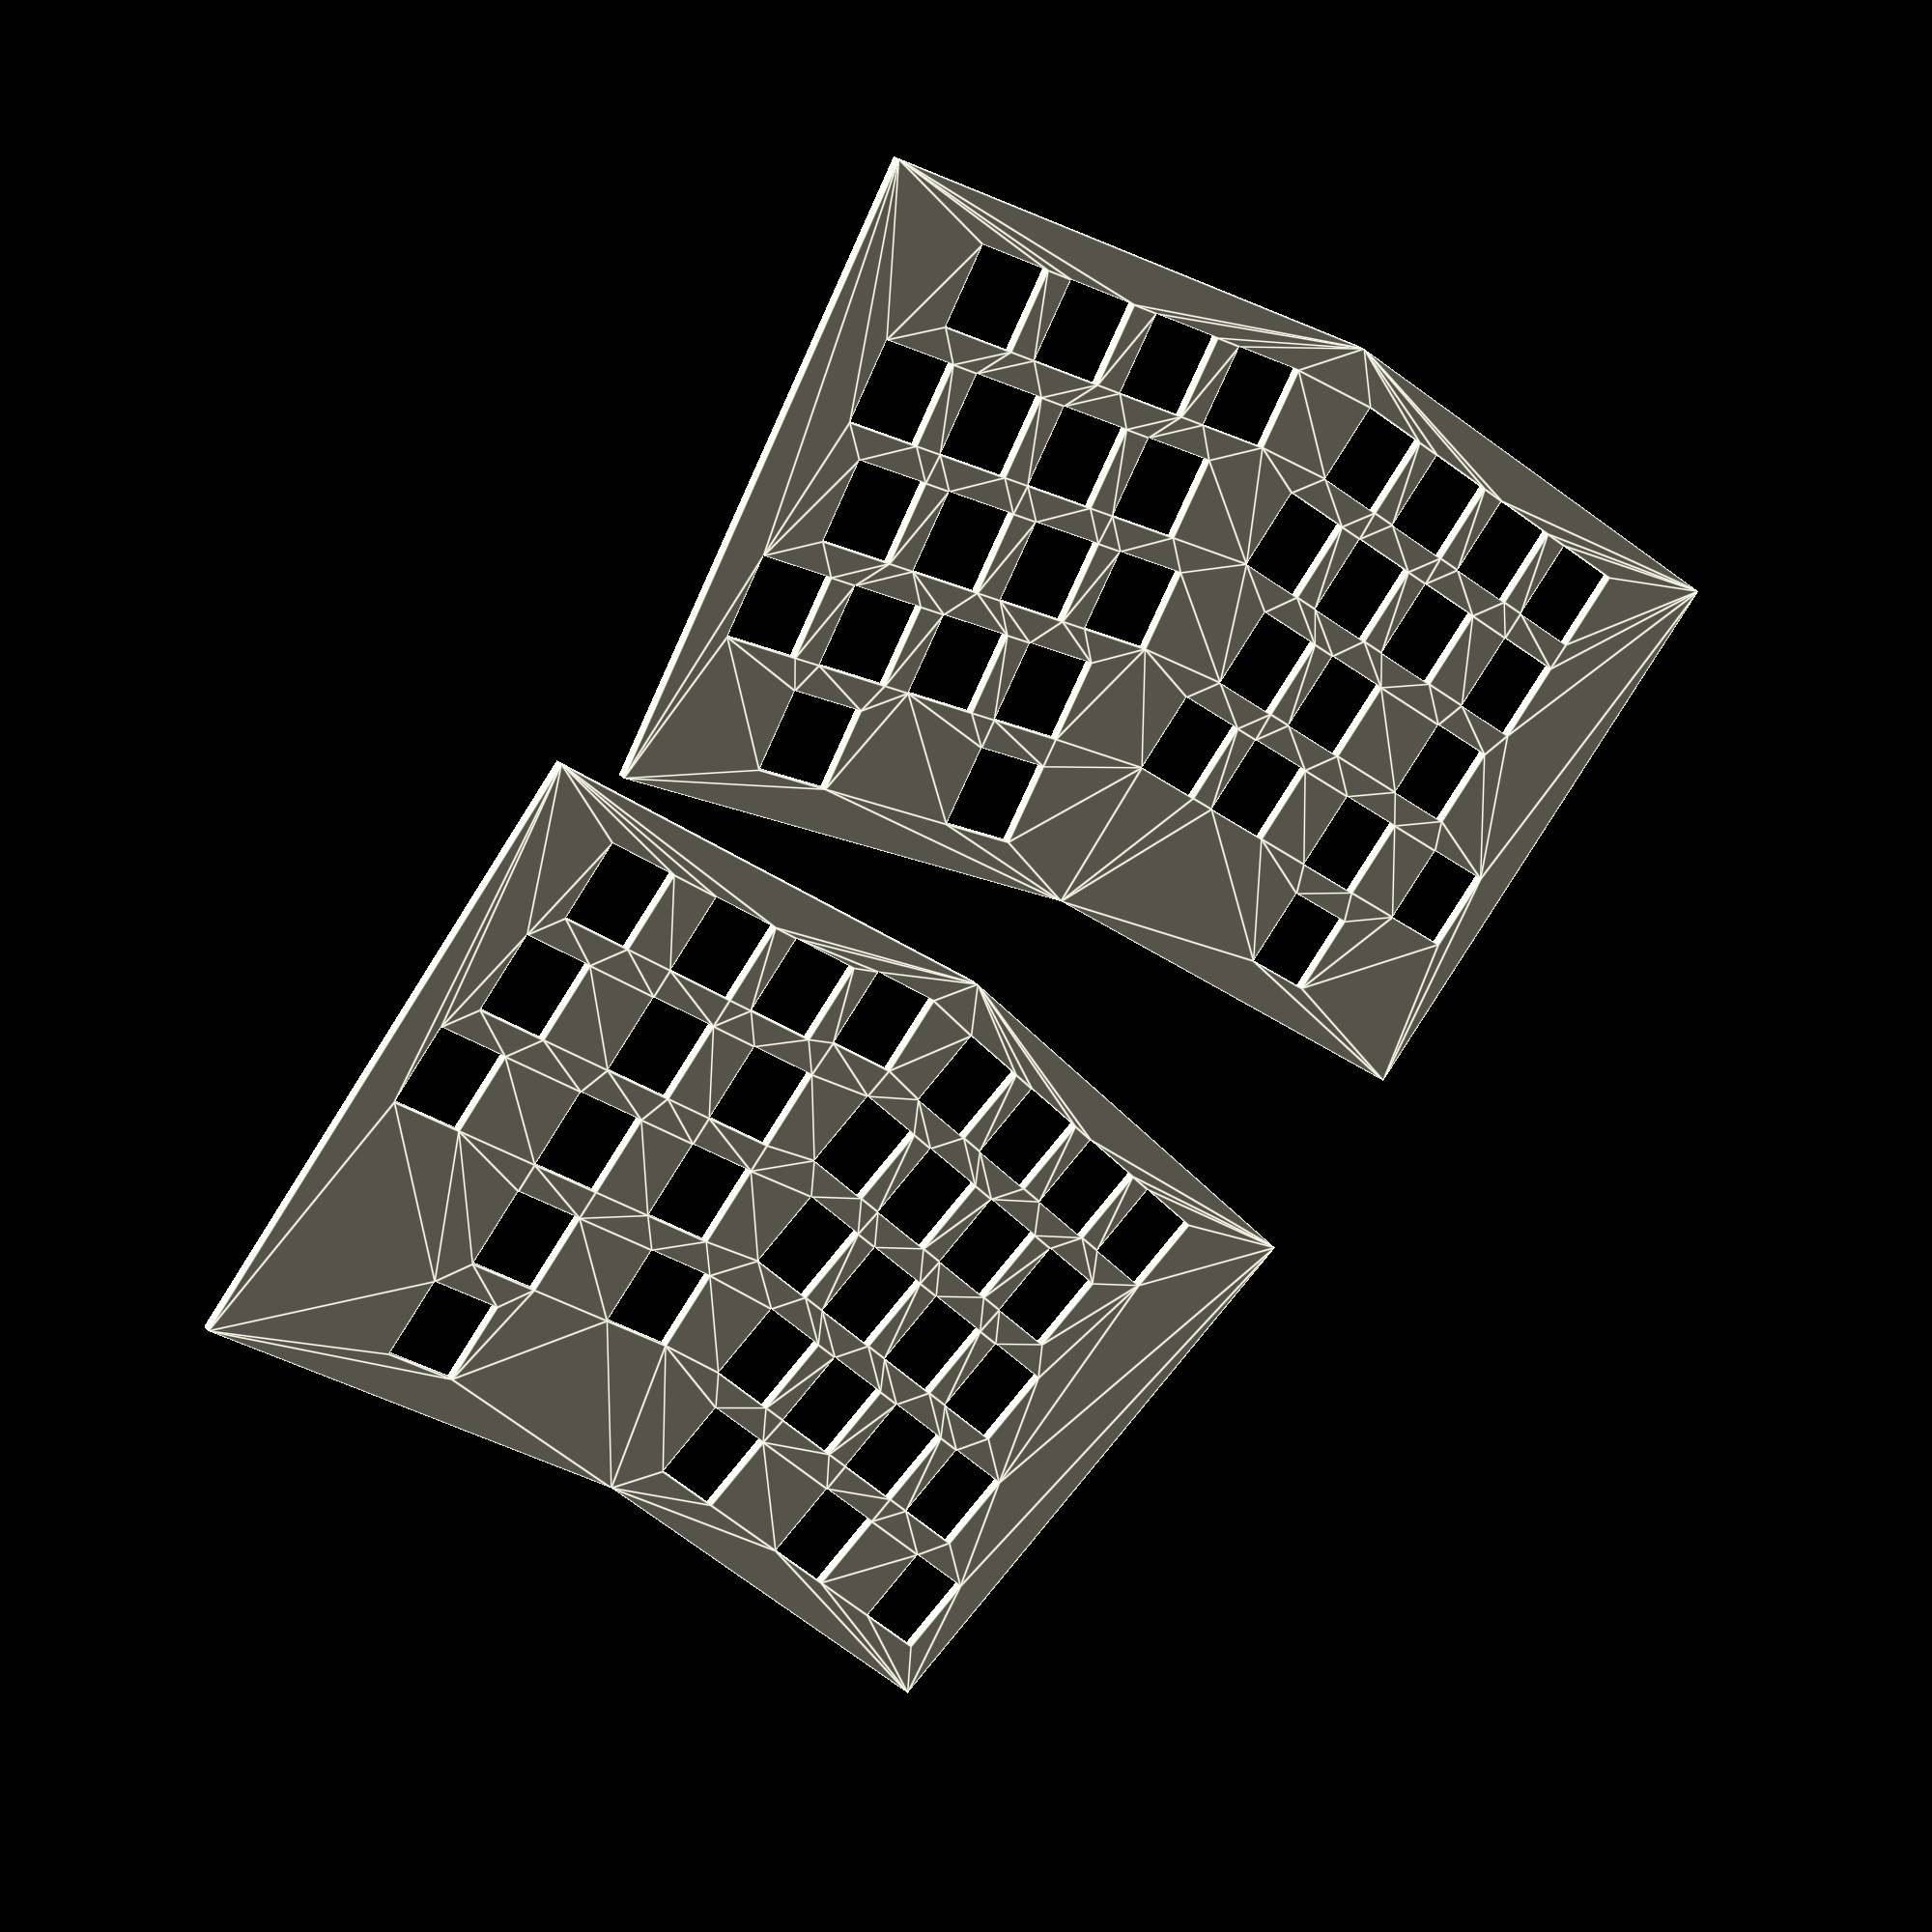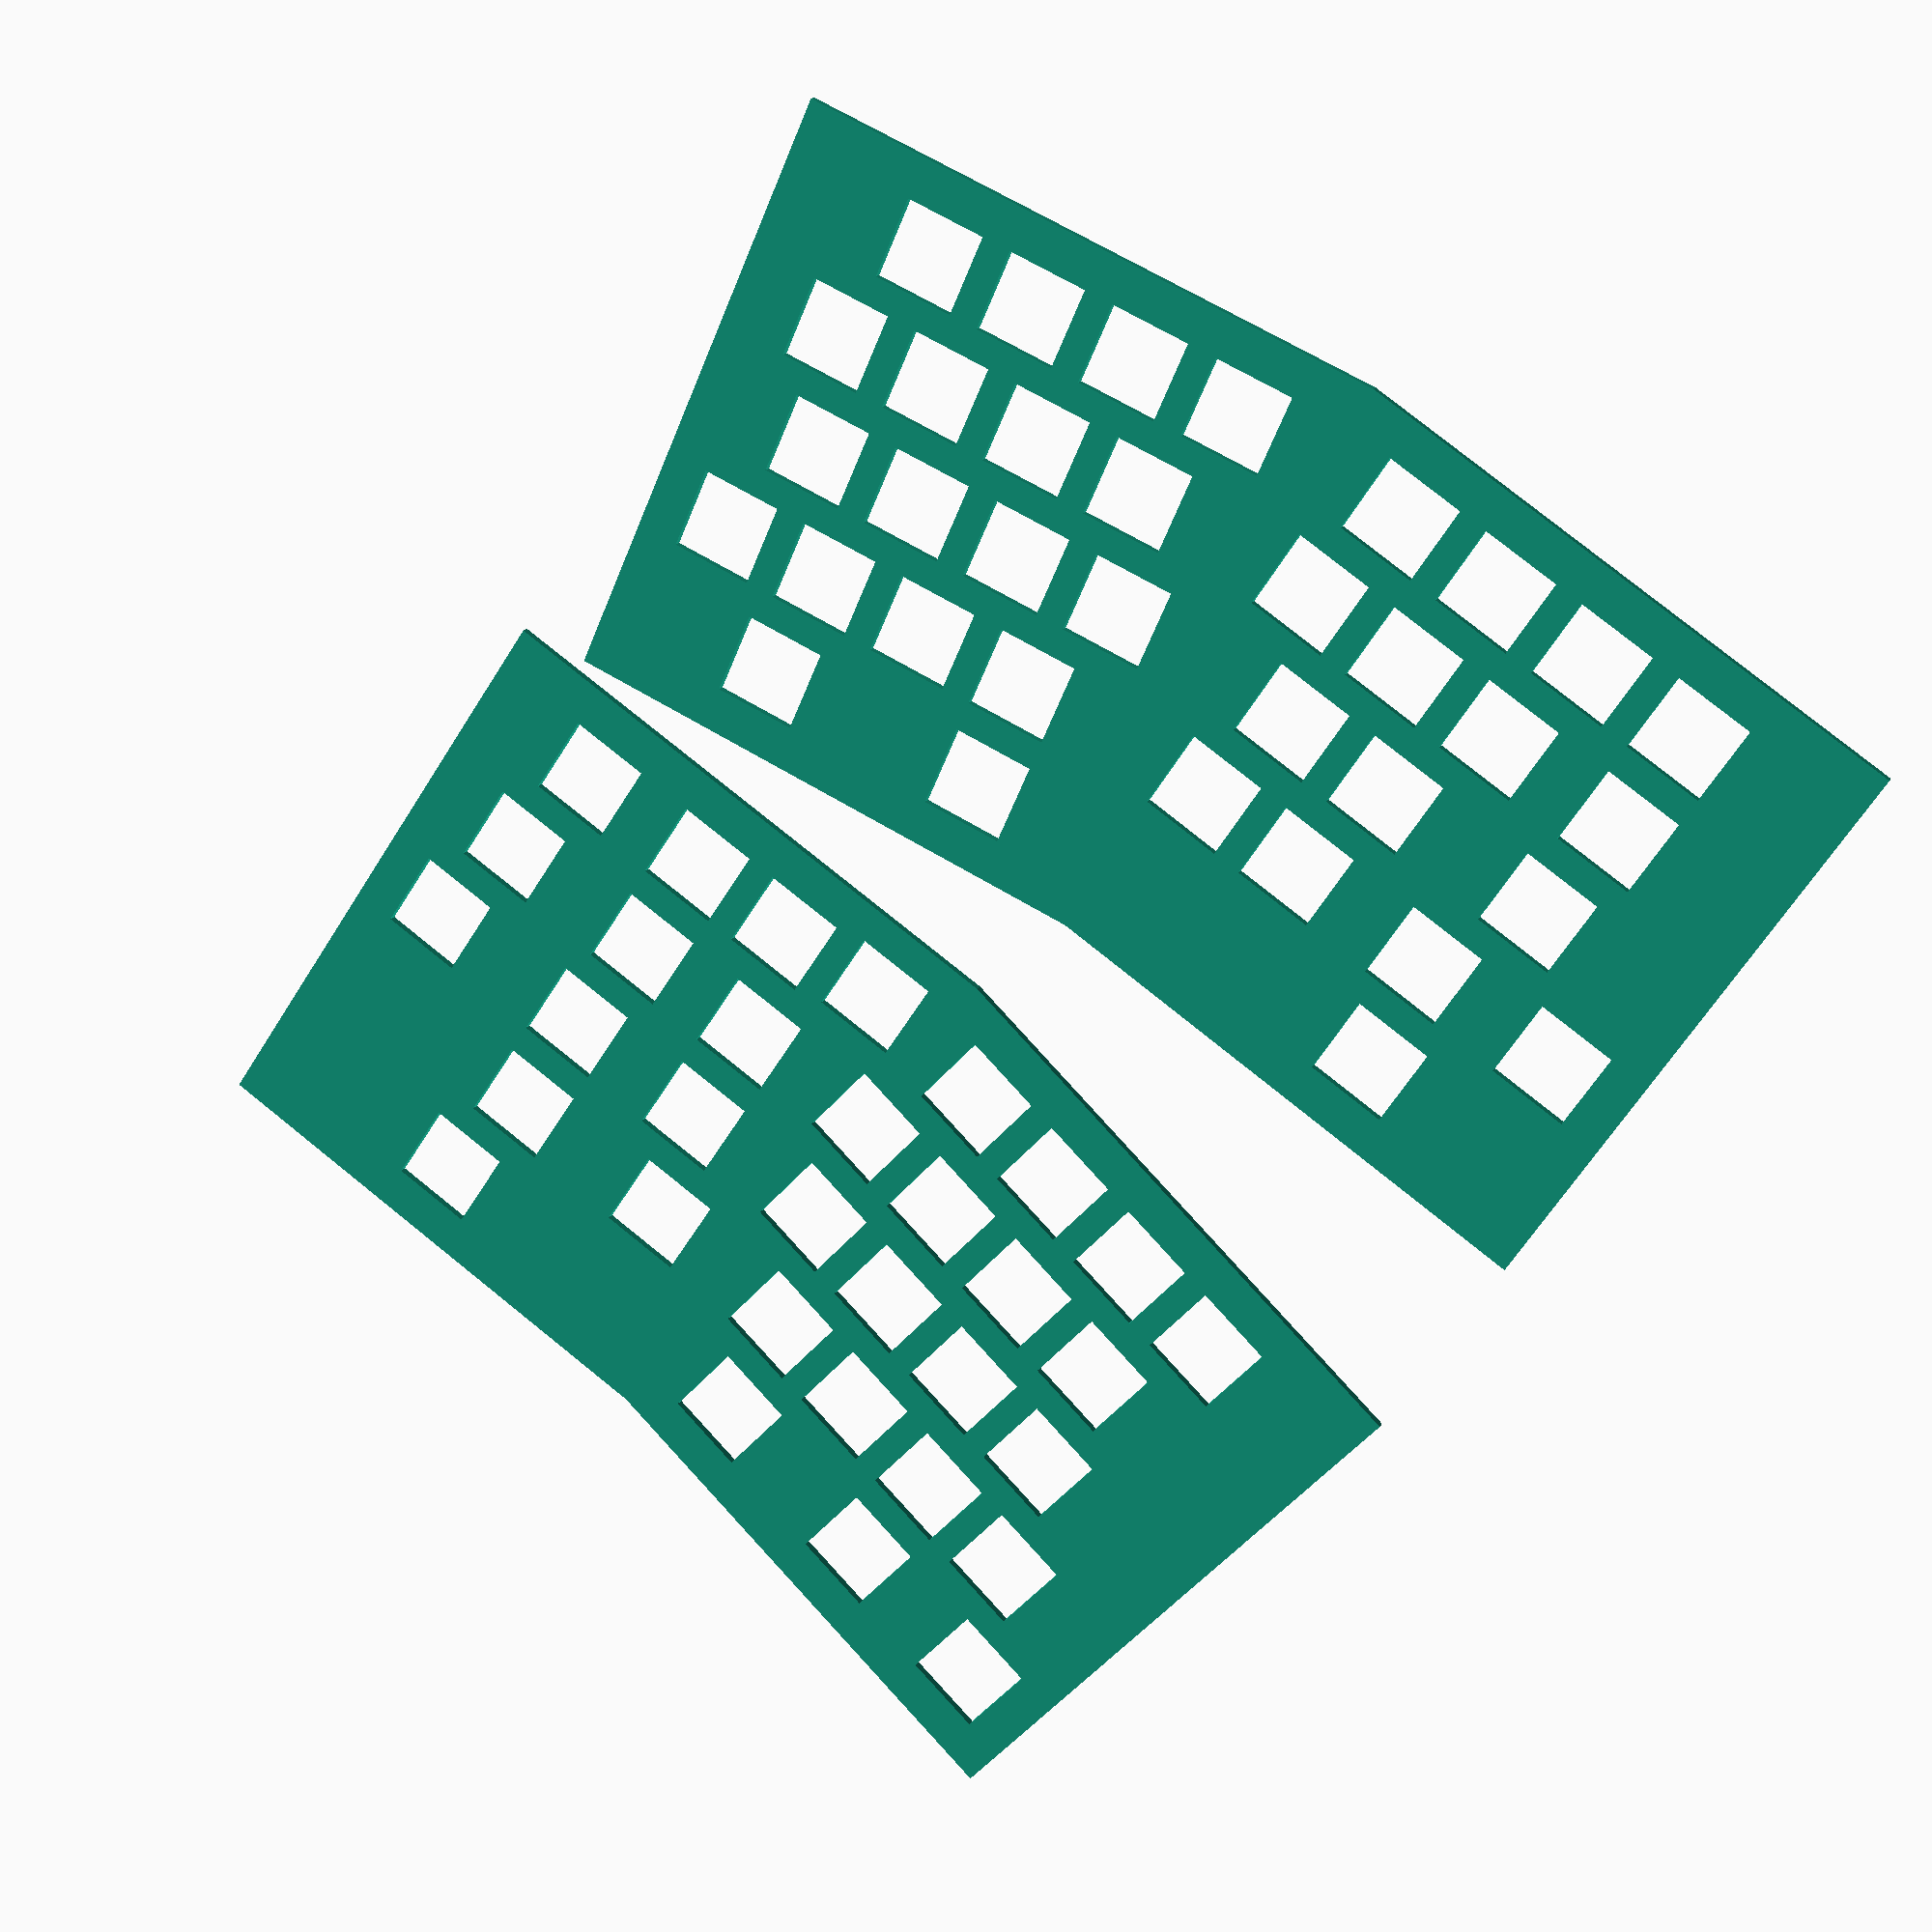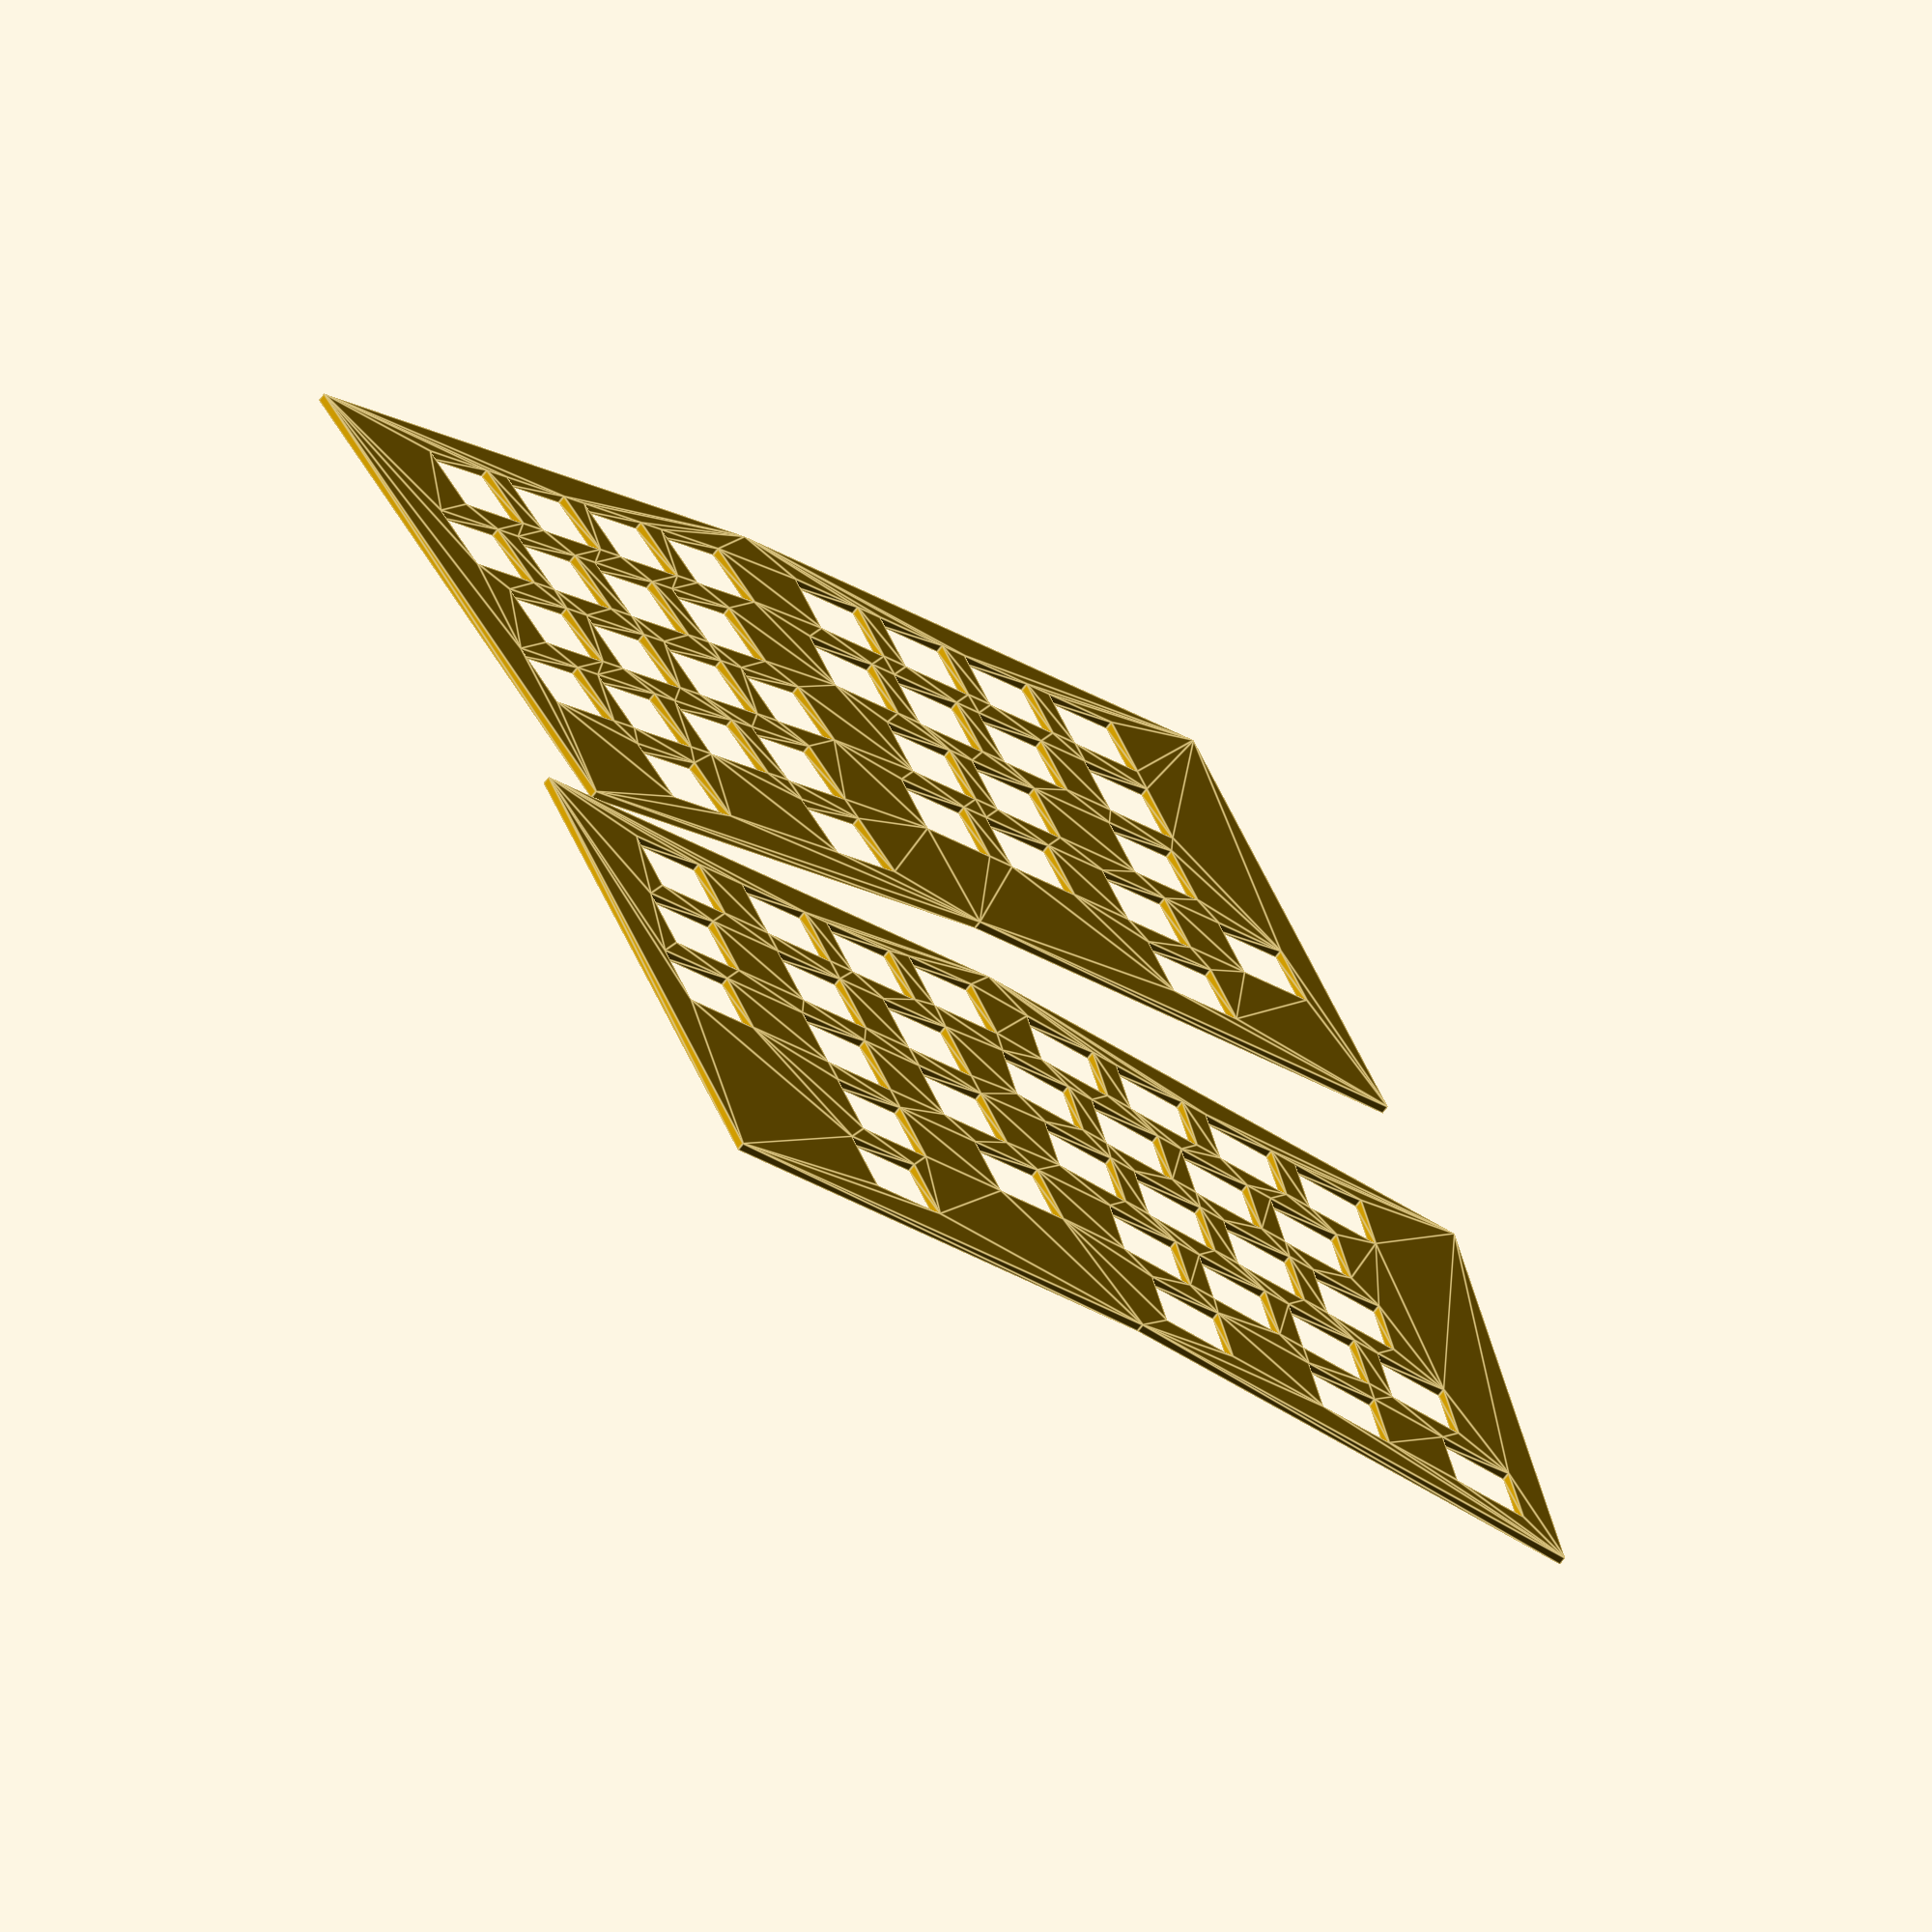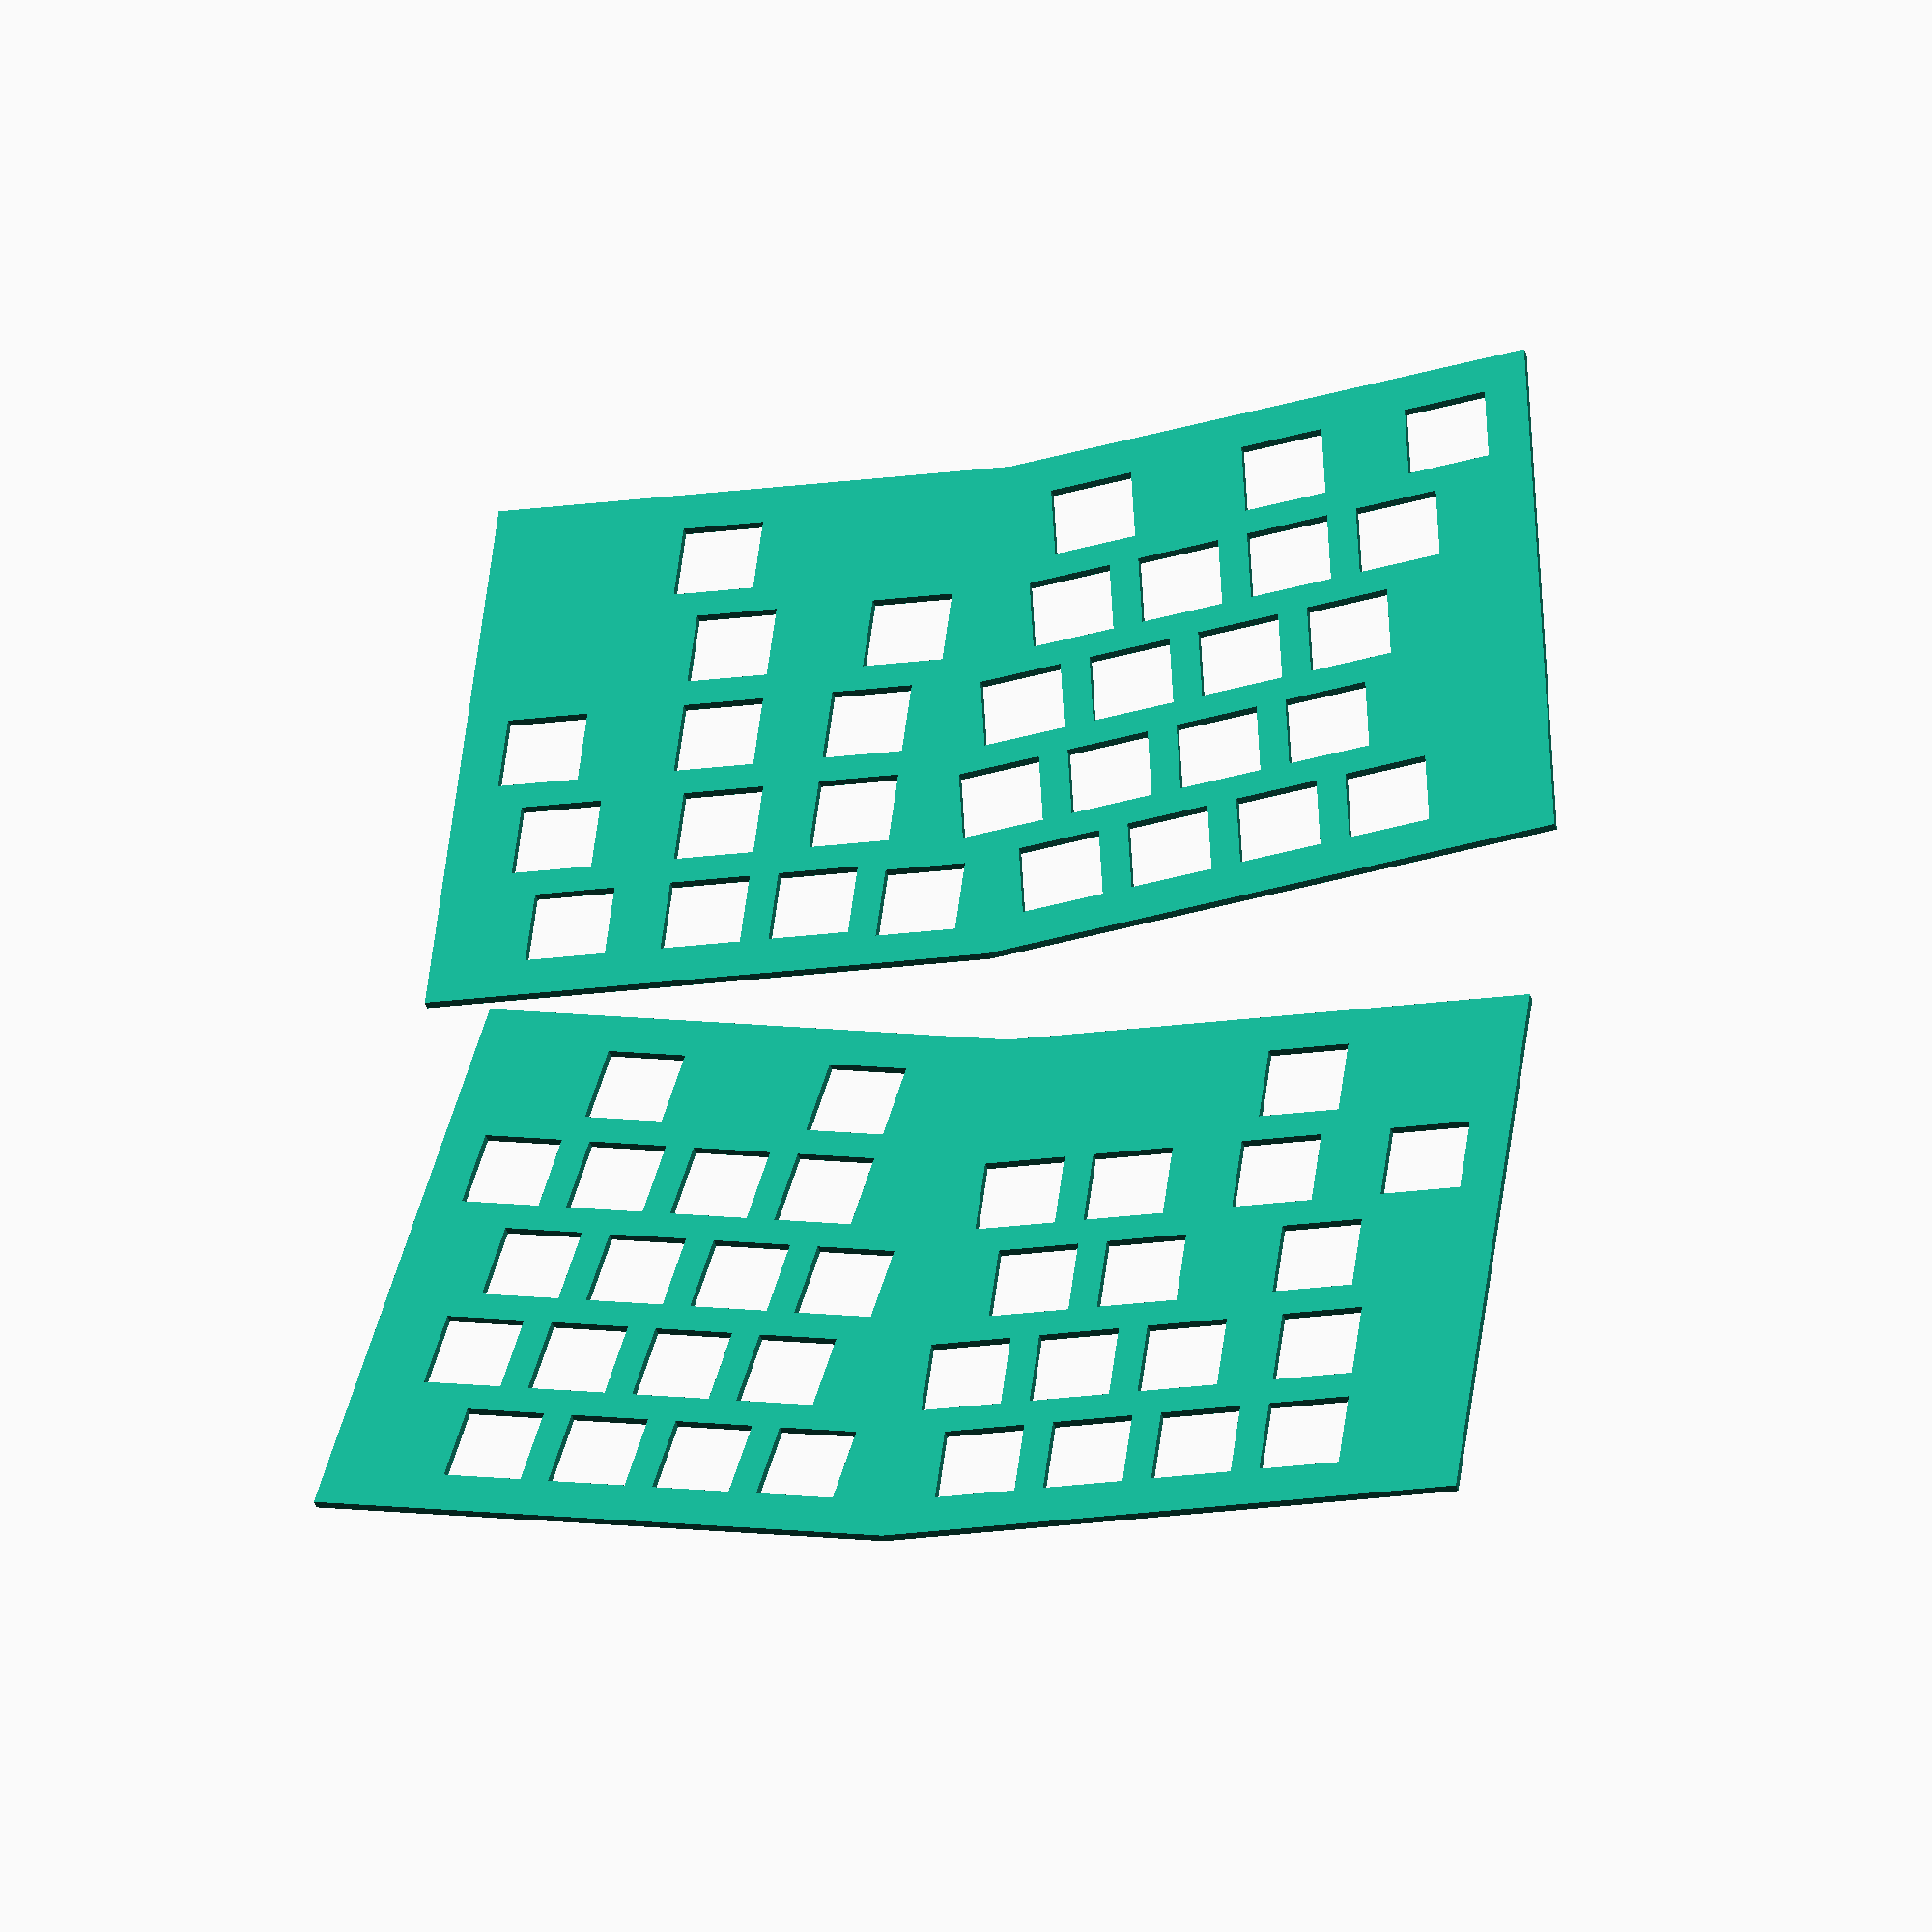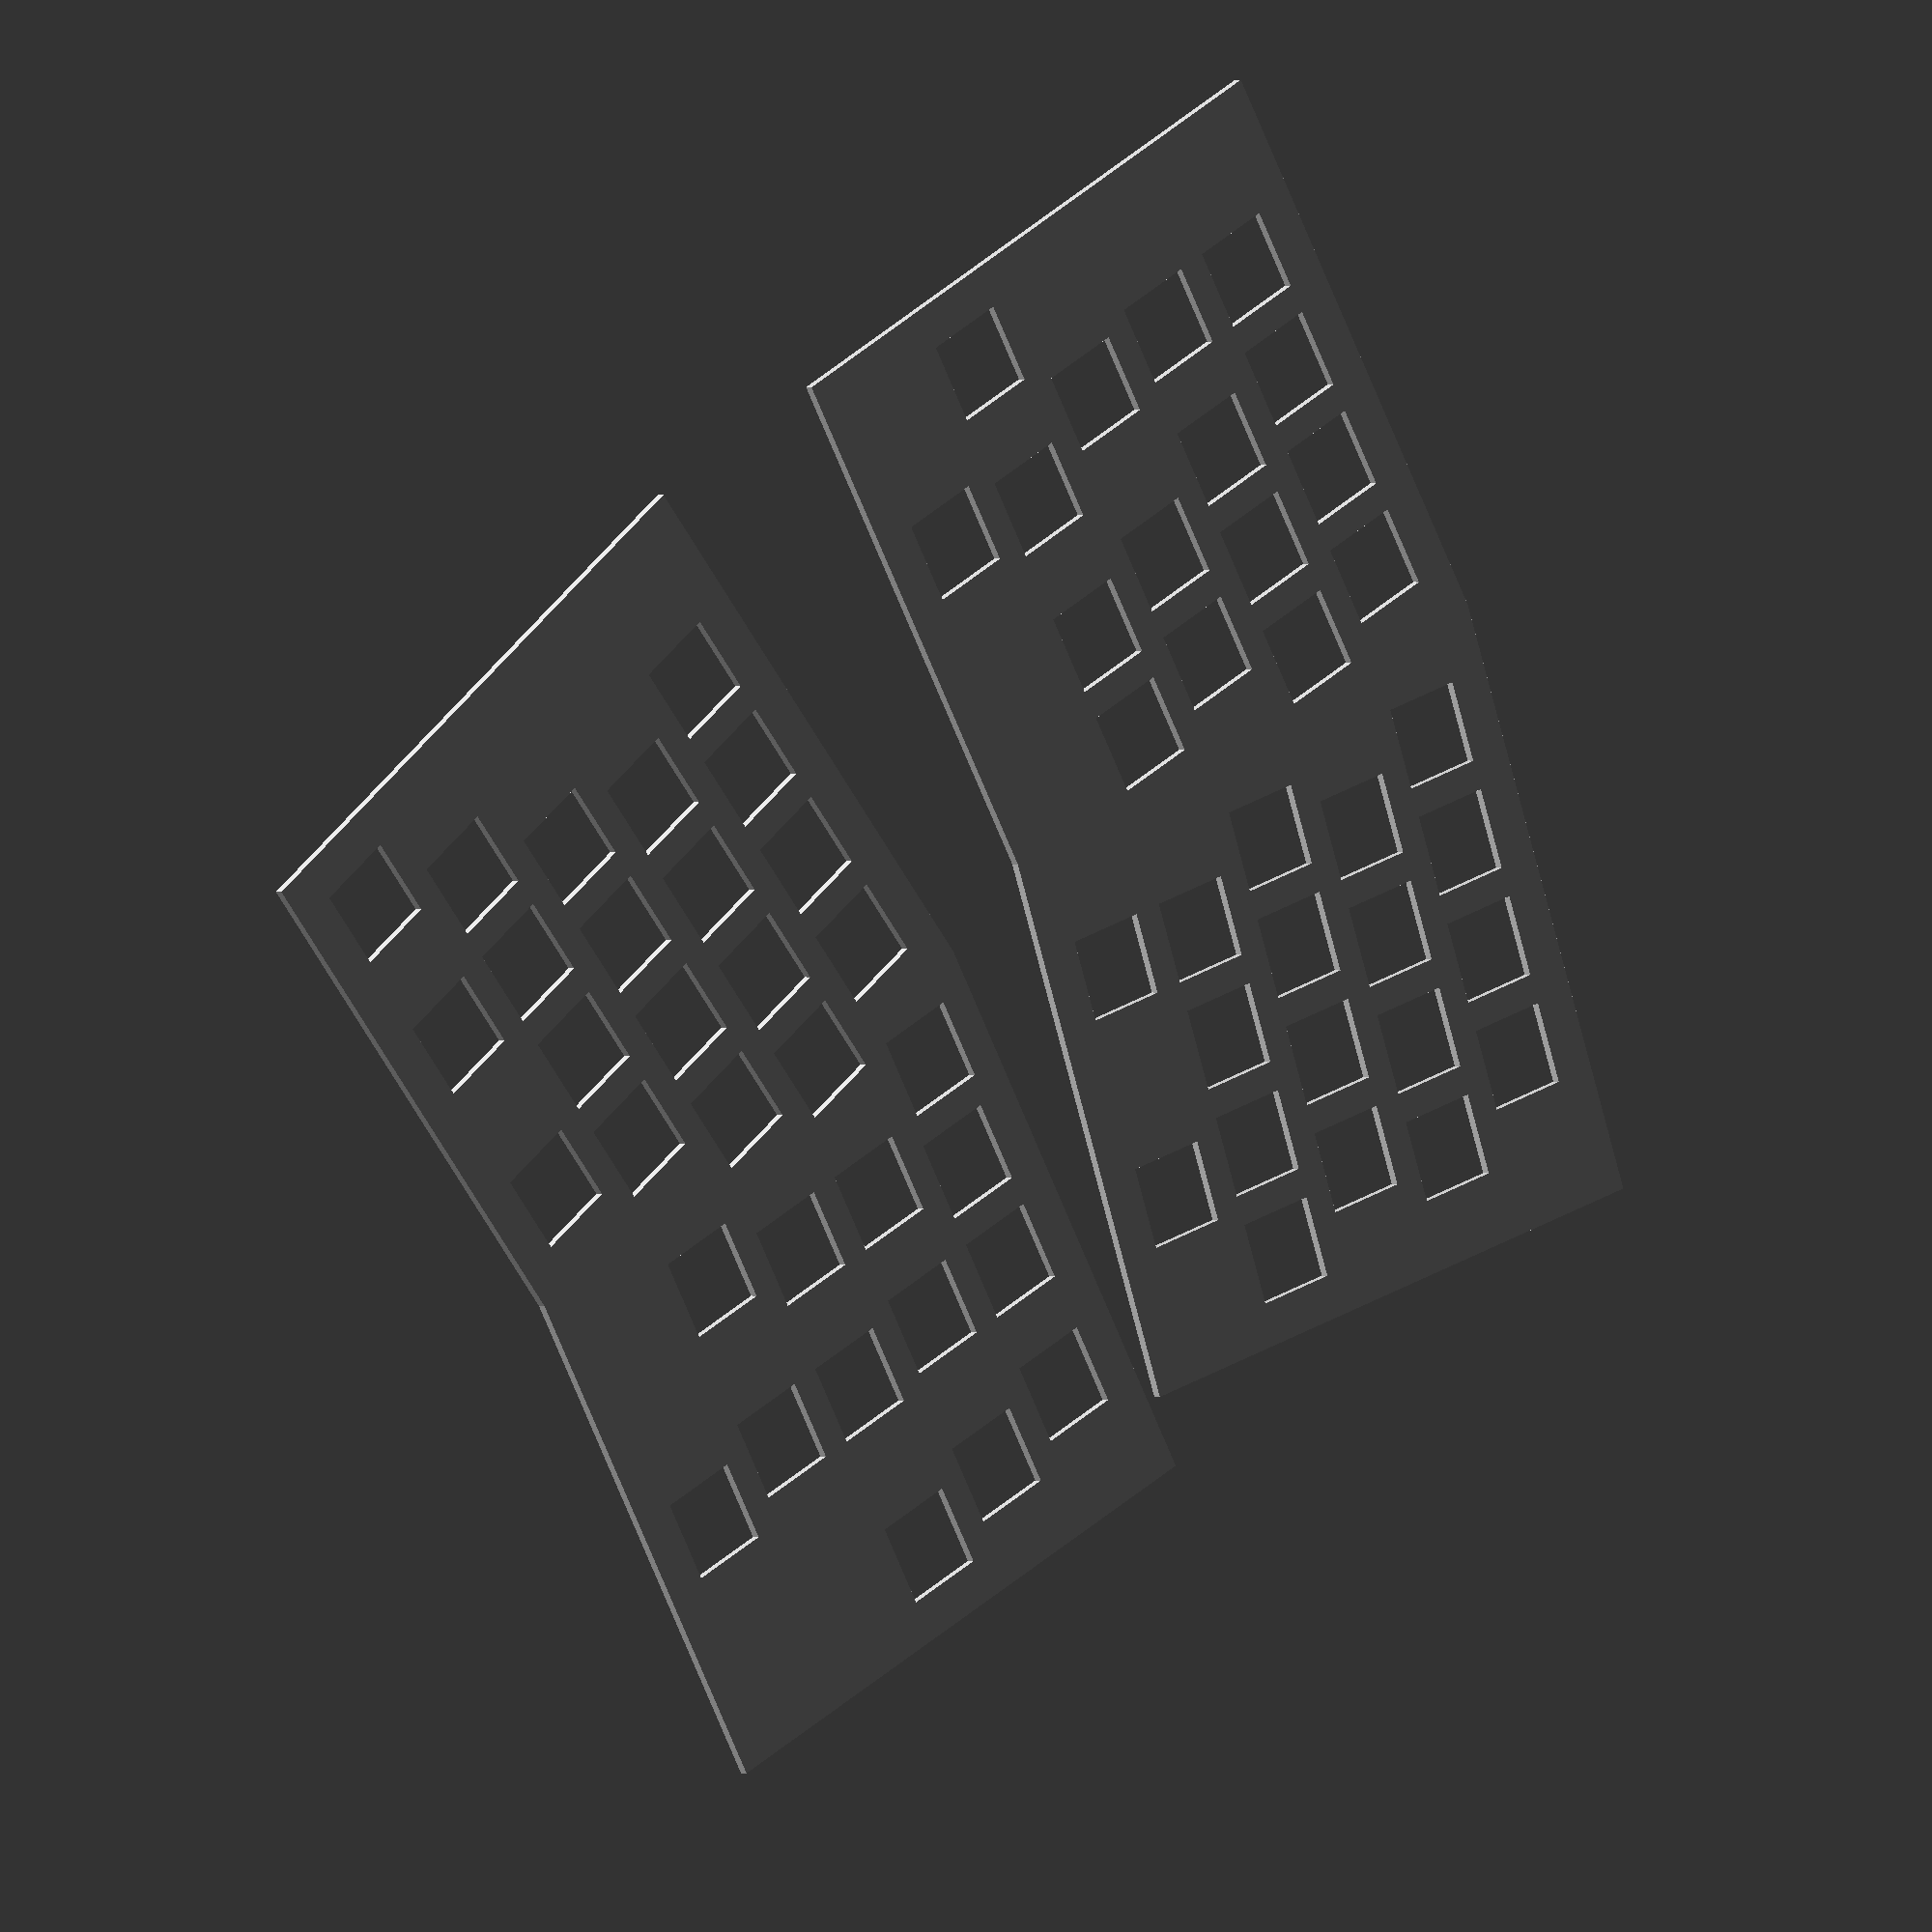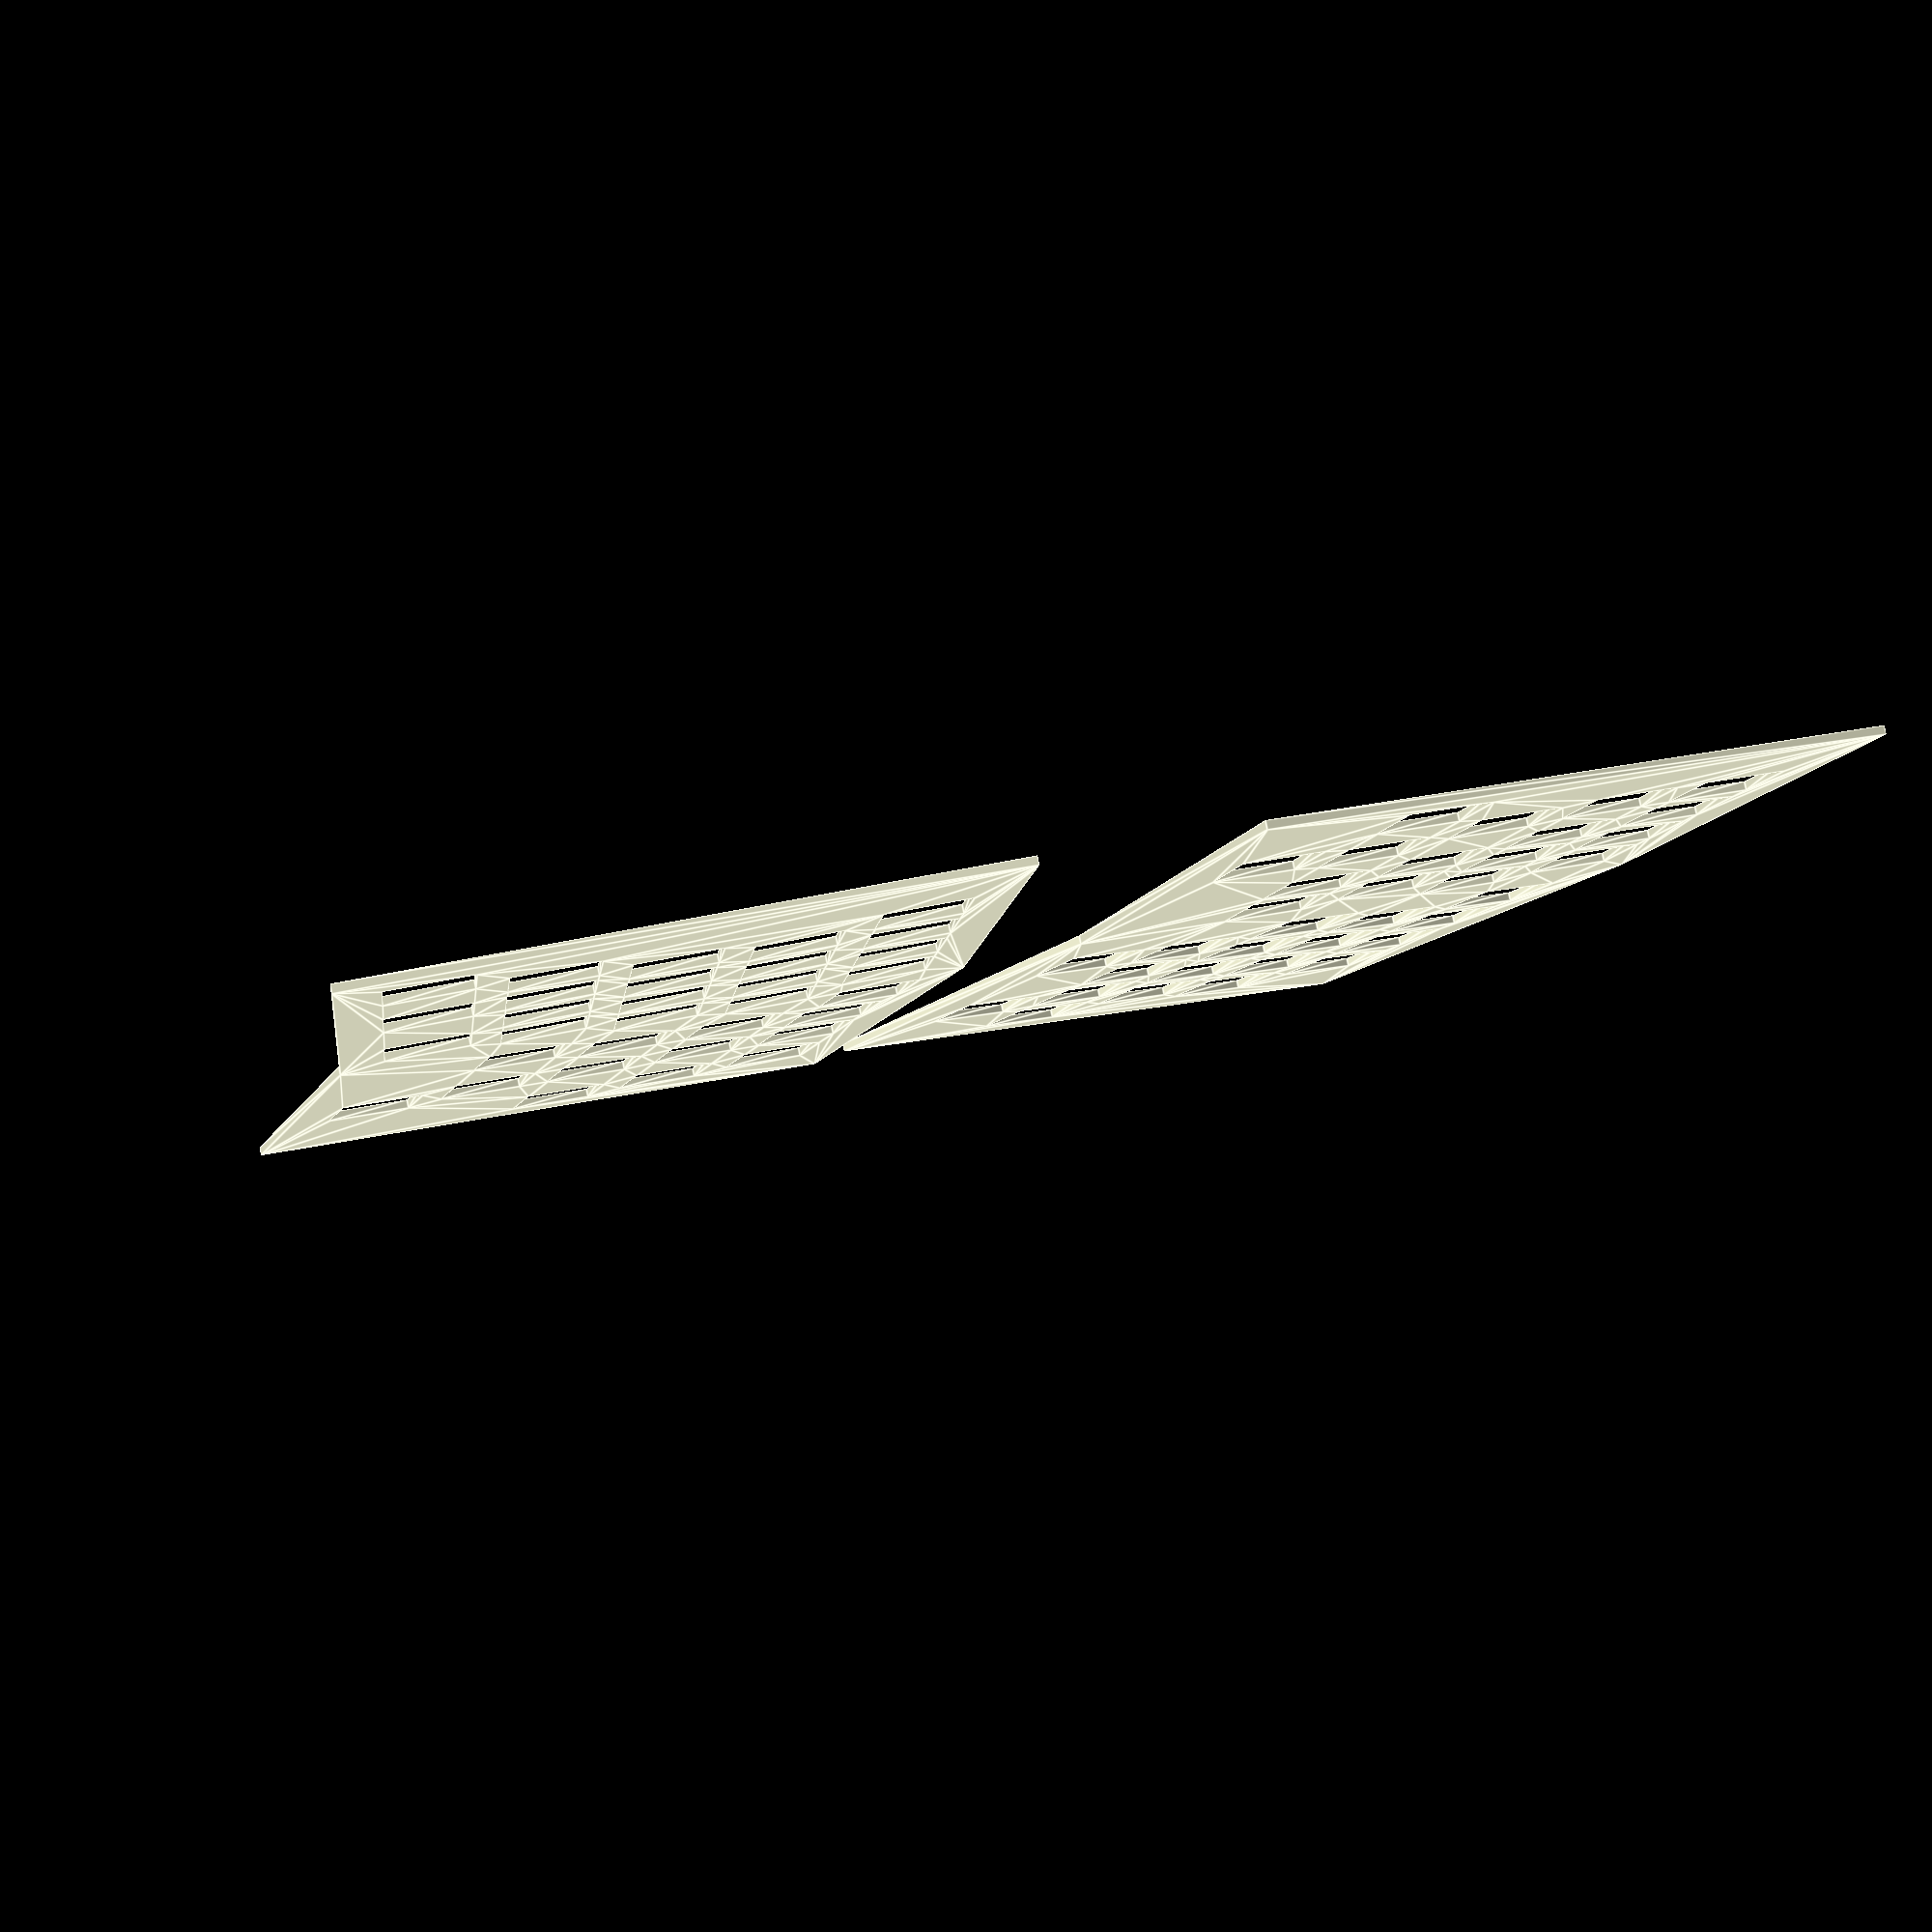
<openscad>
/* 1u = 1mm */
$fn = 50;
$fa = 5;
$fs = 0.1;

// CONSTANTS
PLATE_PLACEHOLDER_SIZE = 19.05;
SWITCH_SIZE = 14; // Change to 18 to see keycap clearance
ROTATION = 10; // degrees
RIGHT_PLATE_OFFSET = 6.5;

PLATE_HEIGHT = 1.5;

// https://cdn.matt3o.com/uploads/2018/05/keycap-size-diagram.png
module plate_placeholder(width=1) {
    translate([width*PLATE_PLACEHOLDER_SIZE/2, PLATE_PLACEHOLDER_SIZE/2])
        square([width*PLATE_PLACEHOLDER_SIZE, PLATE_PLACEHOLDER_SIZE], center=true); // keycap placeholder space
}

module switch(width=1) {
    translate([width*PLATE_PLACEHOLDER_SIZE/2, PLATE_PLACEHOLDER_SIZE/2])
        square([SWITCH_SIZE, SWITCH_SIZE], center=true);
}

function sum(row, i = 0, sum_so_far = 0) = len(row) == i ? sum_so_far : sum(row, i+1, sum_so_far+row[i]);

function accumulate_lengths(row, i = 0, sum=0) = len(row) - 1 == i ? [sum] :
    concat(sum, accumulate_lengths(row, i+1, sum+row[i]));

module cluster(keys) { // 2d array
    for (row_index = [0:len(keys)-1]) {
        row_lengths = accumulate_lengths(keys[row_index]);

        for (col_index = [1:len(keys[row_index])-1]) {
            x_offset = row_lengths[col_index];
            y_offset = len(keys)-1-row_index;
            size = keys[row_index][col_index];

            if (size >= 1) {
                translate([x_offset * PLATE_PLACEHOLDER_SIZE, y_offset * PLATE_PLACEHOLDER_SIZE, 0])
                    switch(size); // TODO: change back to switch()
            }
        }
    }
}

// LEFT CLUSTER
//        PAD  ESC PAD   MODS KEY
left_cluster = [[0.5,  1, 0.25, 1,    1],
                [0.25, 1, 0.25, 1.5,  1],
                [0,    1, 0.25, 1.75, 1],
                [1,             2.25, 1],
                [1.25,          1.25]];

left_center_cluster = [[0.5,  1,   1, 1, 1],
                       [0,    1,   1, 1, 1],
                       [0.25, 1,   1, 1, 1],
                       [0.75, 1,   1, 1, 1],
                       [0.75, 1.5, 2, 1]];

right_center_cluster = [[0.75, 1,   1, 1, 1],
                        [0.25, 1,   1, 1, 1],
                        [0.5,  1,   1, 1, 1],
                        [0,    1,   1, 1, 1],
                        [0,    2.75, 1.5]];

right_cluster = [[0.25,   1, 1, 1, 1],
                 [0,   1, 1, 1, 1.5],
                 [0.5,    1, 1, 2.25],
                 [0.25,   1, 1, 1.75, 1],
                 [2.5, 1.5]];

LEFT_CENTER_OFFSET = left_center_cluster[len(left_center_cluster) - 1][0];

WIDTH = 9;
HEIGHT = 5;
RADIUS = 0.25;
PADDING = 0.25;

// Left Plate
LEFT_CENTER_LENGTH = sum(left_center_cluster[len(left_center_cluster) - 1]);

linear_extrude(height=PLATE_HEIGHT, center=true)
difference() {
    union() {
        translate([-PADDING*PLATE_PLACEHOLDER_SIZE, -PADDING*PLATE_PLACEHOLDER_SIZE, 0])
            square([(4.5+LEFT_CENTER_OFFSET+PADDING)*PLATE_PLACEHOLDER_SIZE, (HEIGHT+2*PADDING)*PLATE_PLACEHOLDER_SIZE]);

        translate([4.5*PLATE_PLACEHOLDER_SIZE, 0, 0])
            rotate(a=[0, 0, -ROTATION])
            translate([-LEFT_CENTER_OFFSET*PLATE_PLACEHOLDER_SIZE, -PADDING*PLATE_PLACEHOLDER_SIZE, 0])
            square([(LEFT_CENTER_LENGTH+PADDING)*PLATE_PLACEHOLDER_SIZE, (HEIGHT+2*PADDING)*PLATE_PLACEHOLDER_SIZE]);
    };

    union() {
        cluster(left_cluster);
        translate([4.5*PLATE_PLACEHOLDER_SIZE, 0, 0])       // Move object to appropriate position
            rotate(a=[0, 0, -ROTATION])                 // Apply rotation, centered on bottom left key
            translate([-LEFT_CENTER_OFFSET*PLATE_PLACEHOLDER_SIZE, 0, 0]) // Translate bottom left cluster corner to 0,0
            cluster(left_center_cluster);

        // #2
        translate([3.75*PLATE_PLACEHOLDER_SIZE, 4.07*PLATE_PLACEHOLDER_SIZE, 0])
            switch(1);

        // Scuffed: Take out top triangle
        translate([0, (HEIGHT+PADDING)*PLATE_PLACEHOLDER_SIZE, 0])
            square([(LEFT_CENTER_LENGTH+PADDING)*PLATE_PLACEHOLDER_SIZE, PLATE_PLACEHOLDER_SIZE]);

        // Scuffed: Take out center left triangle
        translate([4.5*PLATE_PLACEHOLDER_SIZE, 0, 0])
            rotate(a=[0, 0, -ROTATION])
            translate([-LEFT_CENTER_OFFSET*PLATE_PLACEHOLDER_SIZE, (HEIGHT+PADDING)*PLATE_PLACEHOLDER_SIZE, 0])
            square([(LEFT_CENTER_LENGTH+PADDING)*PLATE_PLACEHOLDER_SIZE, PLATE_PLACEHOLDER_SIZE]);
    };
};

// Right Plate

RIGHT_CENTER_LENGTH = sum(right_center_cluster[len(right_center_cluster) - 1]);
RIGHT_CENTER_MAX_LENGTH = sum(right_center_cluster[0]); // TODO: cleanup

RIGHT_LENGTH = sum(right_cluster[len(right_cluster) - 2]);

linear_extrude(height=PLATE_HEIGHT, center=true)
difference(){
    union() {
        translate([(0.5+RIGHT_CENTER_MAX_LENGTH) * PLATE_PLACEHOLDER_SIZE, RIGHT_PLATE_OFFSET*PLATE_PLACEHOLDER_SIZE, 0])
            rotate(a=[0, 0, ROTATION])
            translate([-(RIGHT_CENTER_MAX_LENGTH + PADDING)*PLATE_PLACEHOLDER_SIZE, -PADDING*PLATE_PLACEHOLDER_SIZE, 0])
            square([(RIGHT_CENTER_MAX_LENGTH + 4*PADDING)*PLATE_PLACEHOLDER_SIZE, (HEIGHT+2*PADDING)*PLATE_PLACEHOLDER_SIZE]);

        translate([(0.1+RIGHT_CENTER_MAX_LENGTH-PADDING)*PLATE_PLACEHOLDER_SIZE, (RIGHT_PLATE_OFFSET-PADDING)*PLATE_PLACEHOLDER_SIZE, 0])
            square([(RIGHT_LENGTH+2*PADDING)*PLATE_PLACEHOLDER_SIZE, (HEIGHT+2*PADDING)*PLATE_PLACEHOLDER_SIZE]);
    }

    union() {
        translate([(0.5+RIGHT_CENTER_MAX_LENGTH) * PLATE_PLACEHOLDER_SIZE, RIGHT_PLATE_OFFSET*PLATE_PLACEHOLDER_SIZE, 0])
            rotate(a=[0, 0, ROTATION])
            translate([-(RIGHT_CENTER_MAX_LENGTH) * PLATE_PLACEHOLDER_SIZE, 0, 0]) // Translate bottom right cluster corner to 0,0
            cluster(right_center_cluster);

        translate([(0.1+RIGHT_CENTER_MAX_LENGTH) * PLATE_PLACEHOLDER_SIZE, RIGHT_PLATE_OFFSET*PLATE_PLACEHOLDER_SIZE, 0])
            cluster(right_cluster);

        translate([(0.5+RIGHT_CENTER_MAX_LENGTH) * PLATE_PLACEHOLDER_SIZE, RIGHT_PLATE_OFFSET*PLATE_PLACEHOLDER_SIZE, 0])
            rotate(a=[0, 0, ROTATION])
            translate([-(RIGHT_CENTER_MAX_LENGTH + PADDING)*PLATE_PLACEHOLDER_SIZE, (HEIGHT+PADDING)*PLATE_PLACEHOLDER_SIZE, 0])
            square([(RIGHT_CENTER_MAX_LENGTH + 4*PADDING)*PLATE_PLACEHOLDER_SIZE, PLATE_PLACEHOLDER_SIZE]);

        translate([(0.1+RIGHT_CENTER_MAX_LENGTH-PADDING)*PLATE_PLACEHOLDER_SIZE, (RIGHT_PLATE_OFFSET+HEIGHT+PADDING)*PLATE_PLACEHOLDER_SIZE, 0])
            square([(RIGHT_LENGTH+2*PADDING)*PLATE_PLACEHOLDER_SIZE, PLATE_PLACEHOLDER_SIZE]);
    }
}

</openscad>
<views>
elev=330.4 azim=39.4 roll=327.2 proj=p view=edges
elev=344.5 azim=33.9 roll=20.3 proj=p view=wireframe
elev=65.7 azim=337.3 roll=323.8 proj=o view=edges
elev=219.6 azim=352.9 roll=343.6 proj=o view=wireframe
elev=178.7 azim=118.7 roll=38.4 proj=o view=solid
elev=277.5 azim=253.4 roll=168.6 proj=p view=edges
</views>
